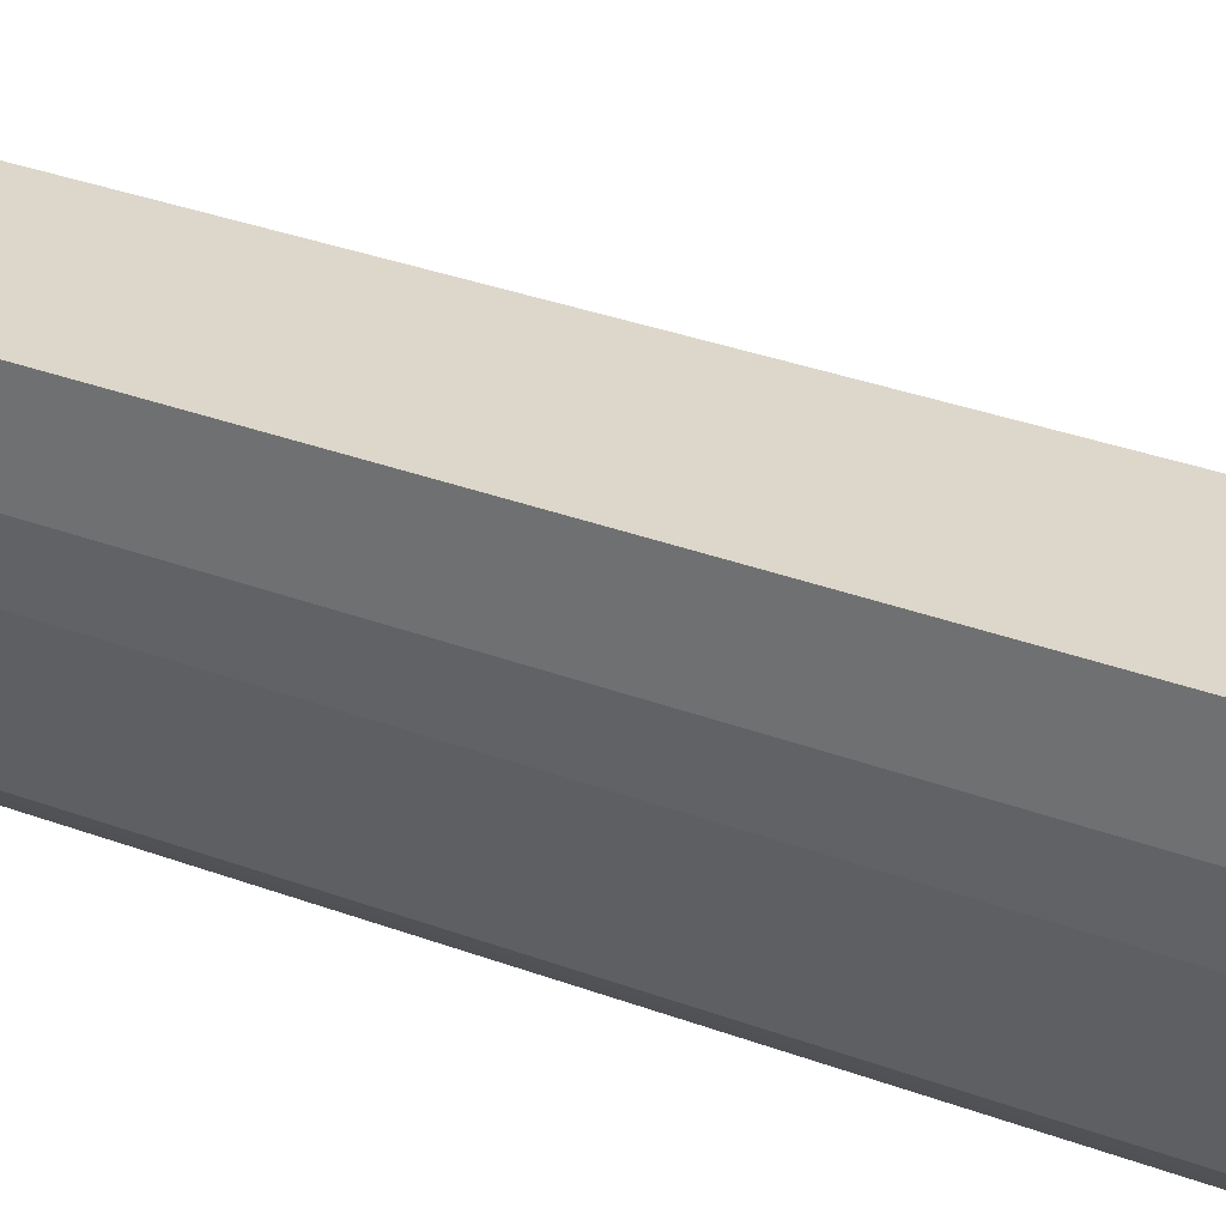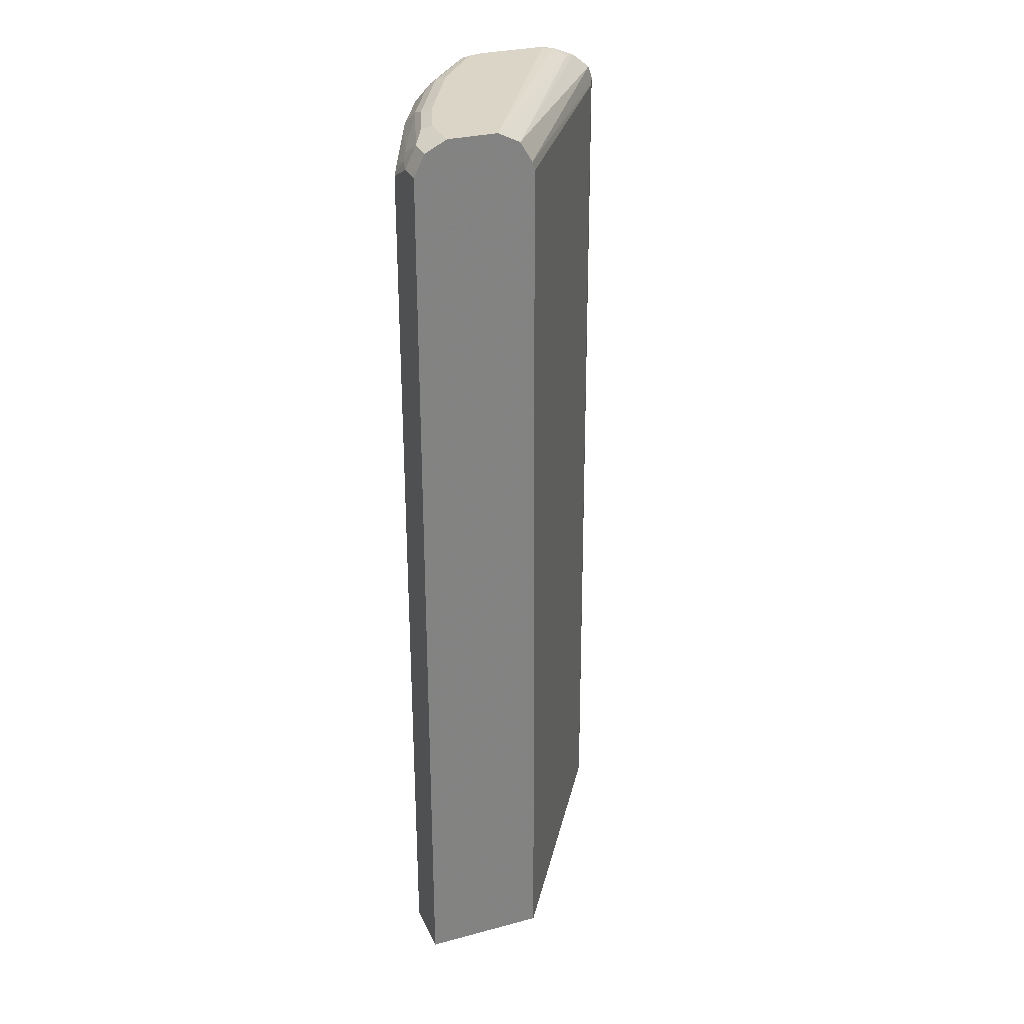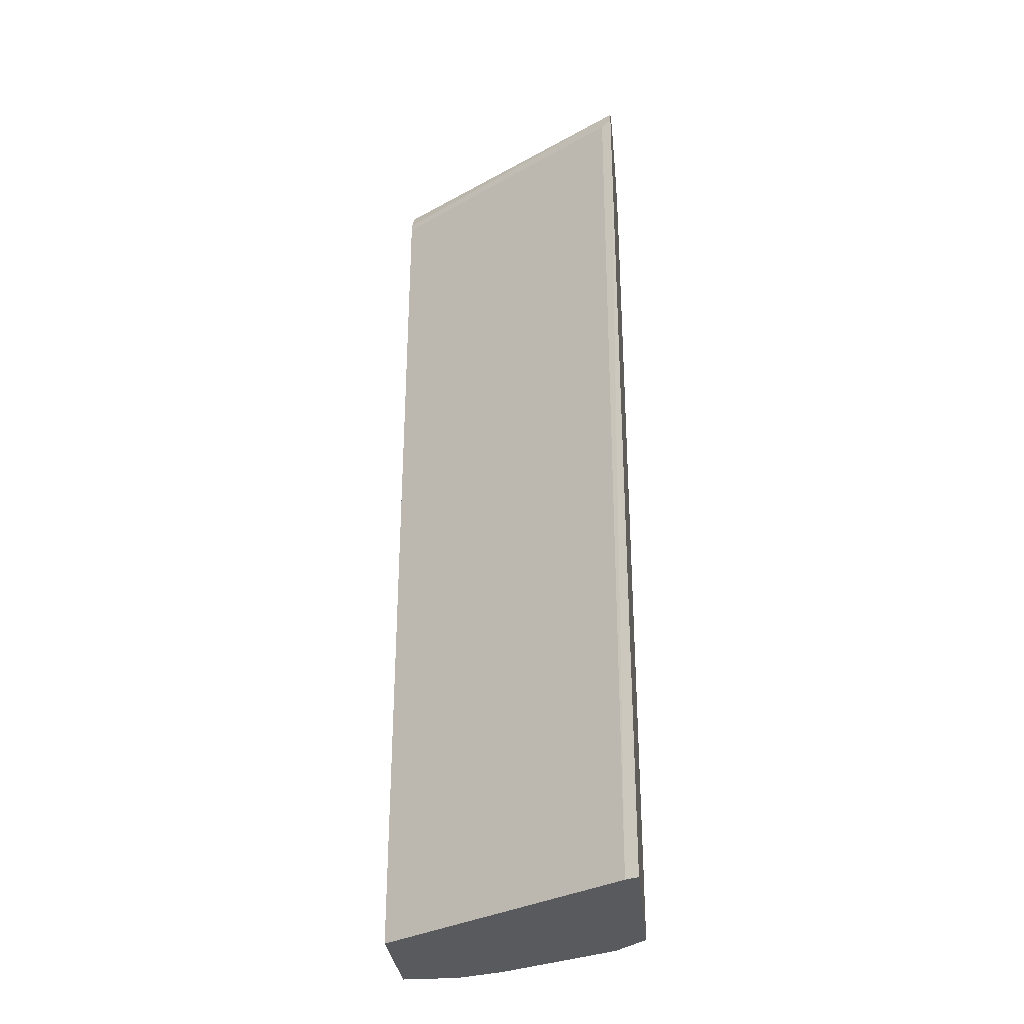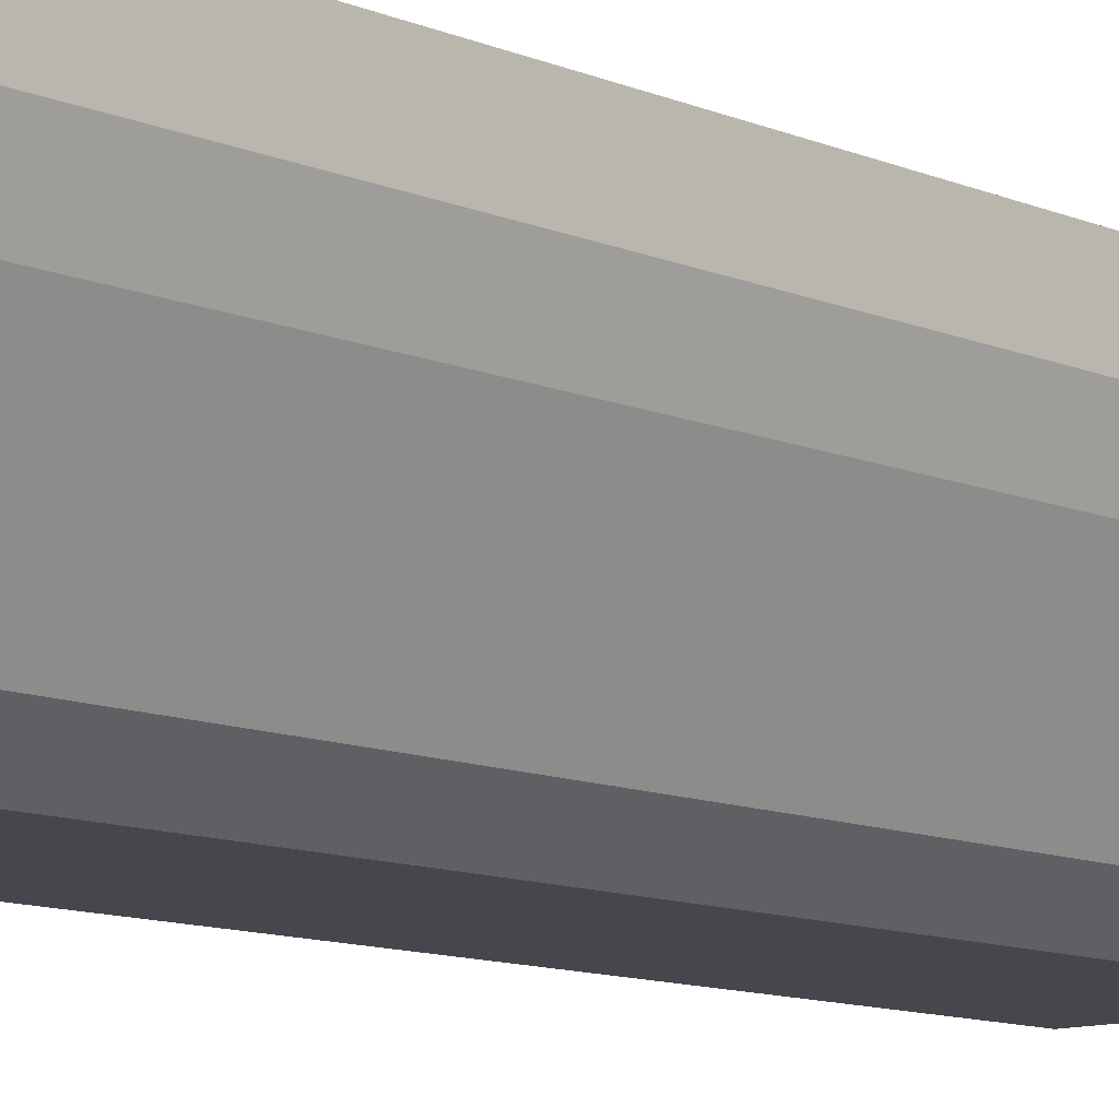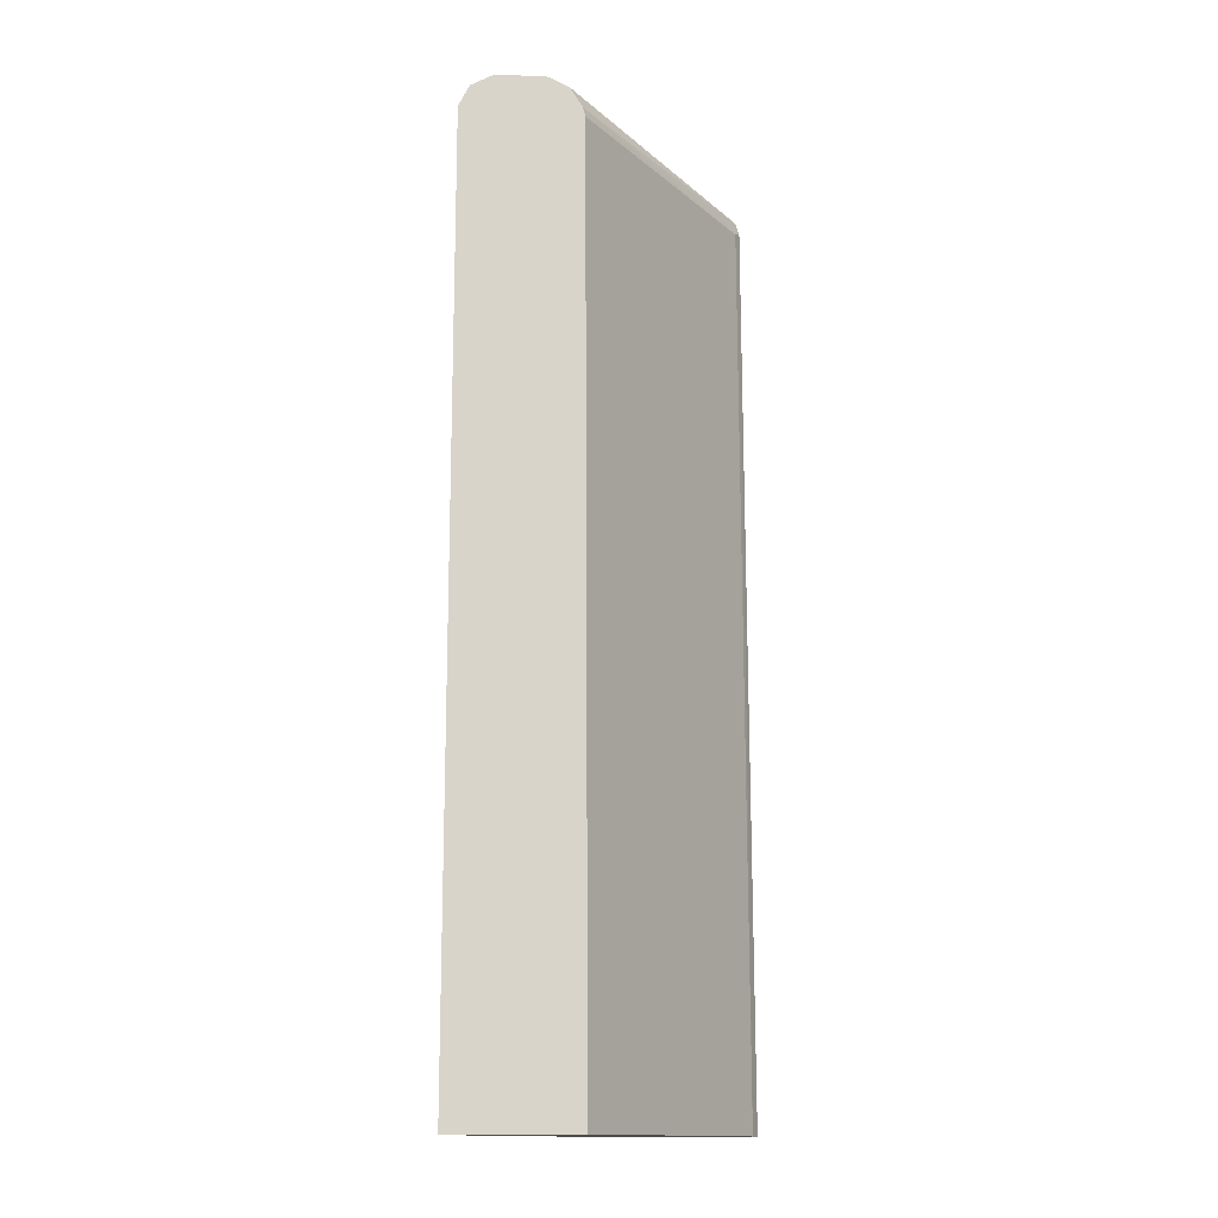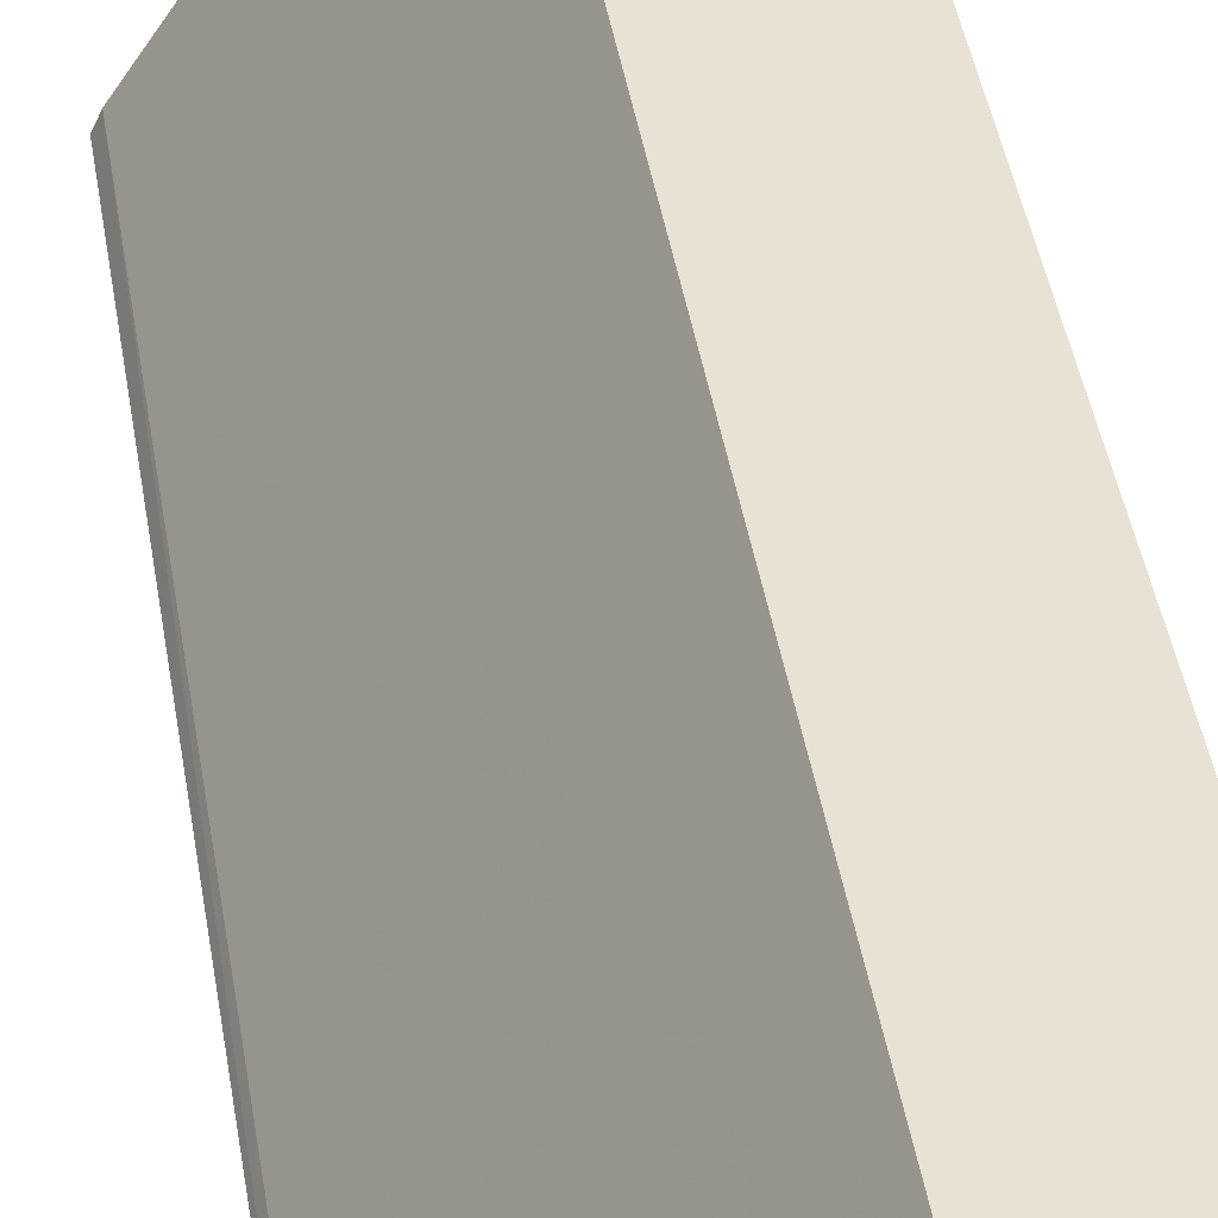
<metadata>
{"format":"obj","ext":"obj","renderer":"f3d","projection":"perspective","resolution":1024,"background":"white","views":[{"elev":30.8,"azim":-61.1,"up":"+Z"},{"elev":29.5,"azim":-21.3,"up":"+Y"},{"elev":-31.0,"azim":95.7,"up":"+Y"},{"elev":-10.9,"azim":-136.5,"up":"+Z"},{"elev":-14.3,"azim":-2.6,"up":"+Y"},{"elev":40.9,"azim":171.4,"up":"+Z"}]}
</metadata>
<code>
v -0.562 -0.4478 0.0878
v -0.5445 -0.4478 0.0351
v -0.562 -0.4478 0.1501
v -0.562 0.5269 0.0878
v -0.5386 -0.4478 0.0234
v -0.5445 0.5093 0.0351
v -0.4303 -0.4478 0.1501
v -0.562 0.5444 0.1501
v -0.562 0.5444 0.1229
v -0.5576 0.5466 0.1054
v -0.5562 0.5327 0.0761
v -0.4801 -0.4478 -0.09367
v -0.5386 0.5151 0.0234
v -0.2547 -0.4478 -0.1142
v -0.4351 0.5365 0.1501
v -0.5588 0.5508 0.1501
v -0.5562 0.5562 0.1229
v -0.5503 0.5678 0.1229
v -0.5503 0.5502 0.0878
v -0.5532 0.5401 0.07904
v -0.5225 0.5466 1.936e-05
v -0.5211 0.5327 -0.01168
v -0.4625 -0.4478 -0.1112
v -0.4801 0.521 -0.09367
v -0.2484 -0.4478 -0.128
v -0.2522 0.5382 -0.128
v -0.2576 0.5327 -0.1171
v -0.4375 0.546 0.1501
v -0.5562 0.5562 0.1501
v -0.5503 0.5678 0.1501
v -0.5439 0.5711 0.1501
v -0.5269 0.5796 0.1054
v -0.5357 0.5752 0.09659
v -0.5152 0.5678 0.01755
v -0.5181 0.5488 -0.008772
v -0.4859 0.5327 -0.08196
v -0.483 0.5488 -0.07902
v -0.4454 -0.4478 -0.128
v -0.4625 0.521 -0.1112
v -0.4454 0.5394 -0.128
v -0.2526 0.5394 -0.128
v -0.2566 0.5513 -0.128
v -0.4508 0.5678 0.1501
v -0.5269 0.5796 0.1501
v -0.5181 0.5752 0.0439
v -0.5093 0.5796 0.05269
v -0.4654 0.5752 -0.06147
v -0.4801 0.5678 -0.05268
v -0.4508 0.5502 -0.1171
v -0.4654 0.5664 -0.07902
v -0.4479 0.5576 -0.1142
v -0.4365 0.5532 -0.128
v -0.276 0.567 -0.128
v -0.2898 0.5708 -0.1142
v -0.4742 0.5796 0.1501
v -0.4918 0.5796 0.01755
v -0.4567 0.5796 -0.05268
v -0.404 0.5796 -0.1229
v -0.409 0.577 -0.128
v -0.414 0.5746 -0.128
v -0.434 0.5567 -0.128
v -0.4257 0.5661 -0.128
v -0.3011 0.5771 -0.128
v -0.3162 0.5796 -0.1229
v -0.3864 0.5796 -0.128
v -0.404 0.5777 -0.128
v -0.3162 0.5796 -0.128
f 26 28 27
f 28 41 42
f 28 42 43
f 31 44 32
f 32 45 33
f 32 65 58
f 32 55 64
f 32 64 67
f 32 67 65
f 32 58 57
f 32 57 56
f 26 41 28
f 32 44 55
f 25 41 26
f 32 56 46
f 25 53 42
f 25 63 53
f 25 67 63
f 25 65 67
f 25 66 65
f 25 59 66
f 25 60 59
f 25 62 60
f 25 61 62
f 25 52 61
f 25 40 52
f 25 38 40
f 24 40 39
f 24 36 40
f 25 42 41
f 32 46 45
f 47 50 48
f 34 47 48
f 23 40 38
f 63 67 64
f 58 66 59
f 58 65 66
f 55 63 64
f 54 63 55
f 53 63 54
f 51 62 61
f 50 62 51
f 50 60 62
f 49 61 52
f 49 51 61
f 47 60 50
f 47 59 60
f 47 58 59
f 47 57 58
f 47 56 57
f 45 56 47
f 45 46 56
f 43 54 55
f 43 53 54
f 42 53 43
f 40 49 52
f 37 50 51
f 37 48 50
f 37 49 40
f 36 37 40
f 34 37 35
f 34 48 37
f 34 45 47
f 23 39 40
f 37 51 49
f 22 35 37
f 4 13 6
f 4 11 13
f 4 10 11
f 4 9 10
f 3 16 8
f 3 29 16
f 3 30 29
f 3 31 30
f 3 44 31
f 3 55 44
f 3 43 55
f 3 28 43
f 3 15 28
f 3 7 15
f 2 13 5
f 2 6 13
f 1 6 2
f 1 4 6
f 1 8 9
f 1 3 8
f 1 7 3
f 1 14 7
f 1 25 14
f 1 38 25
f 1 23 38
f 1 12 23
f 1 5 12
f 1 2 5
f 22 37 36
f 5 13 24
f 5 24 12
f 1 9 4
f 8 16 9
f 7 14 15
f 21 35 22
f 19 34 35
f 19 21 20
f 19 35 21
f 18 34 19
f 18 33 45
f 18 32 33
f 18 31 32
f 18 30 31
f 17 30 18
f 17 29 30
f 16 29 17
f 15 27 28
f 14 27 15
f 18 45 34
f 14 25 26
f 9 16 17
f 14 26 27
f 9 17 10
f 10 17 18
f 10 18 19
f 10 20 11
f 11 20 21
f 10 19 20
f 11 21 22
f 11 22 13
f 12 24 39
f 12 39 23
f 13 22 24
f 22 36 24

</code>
